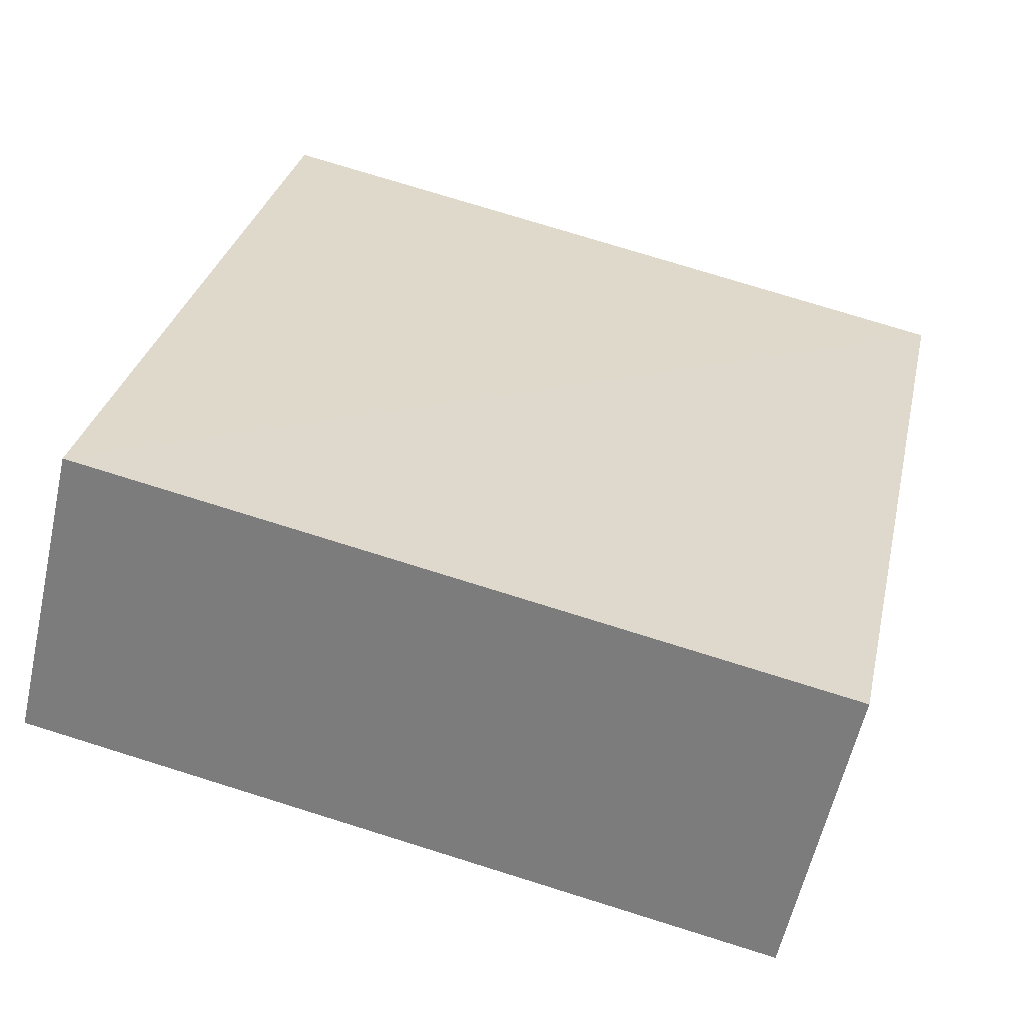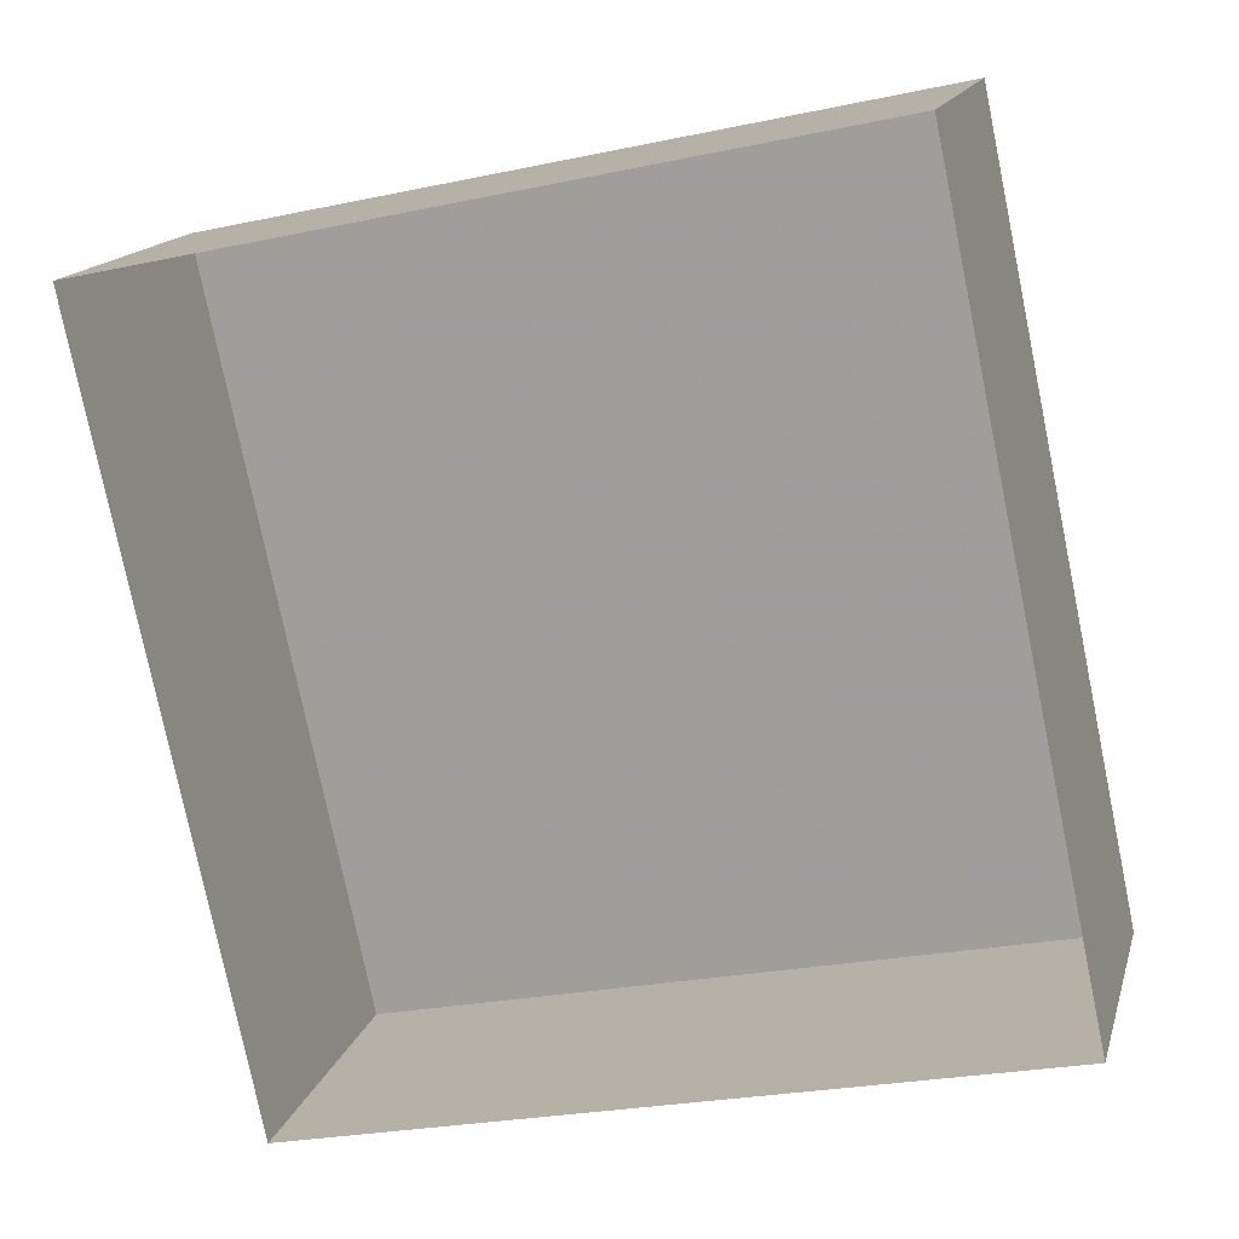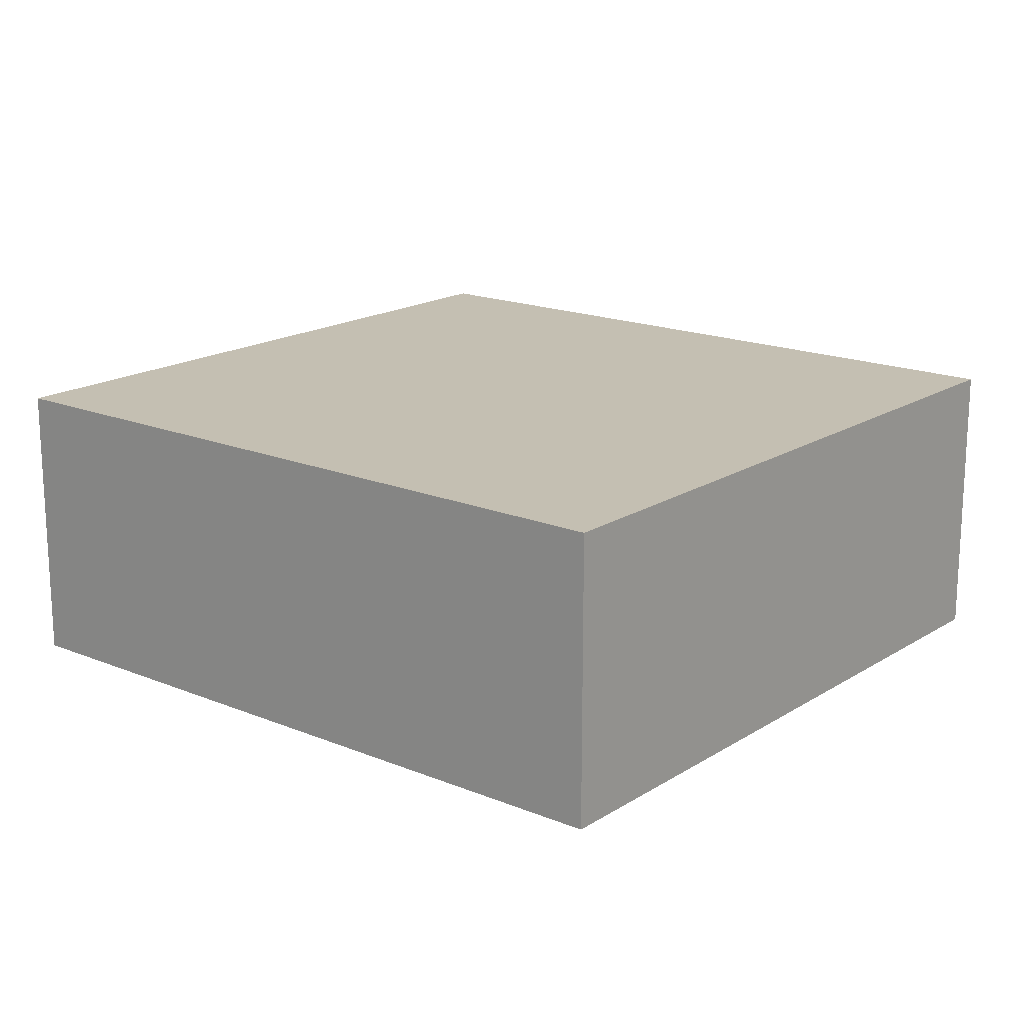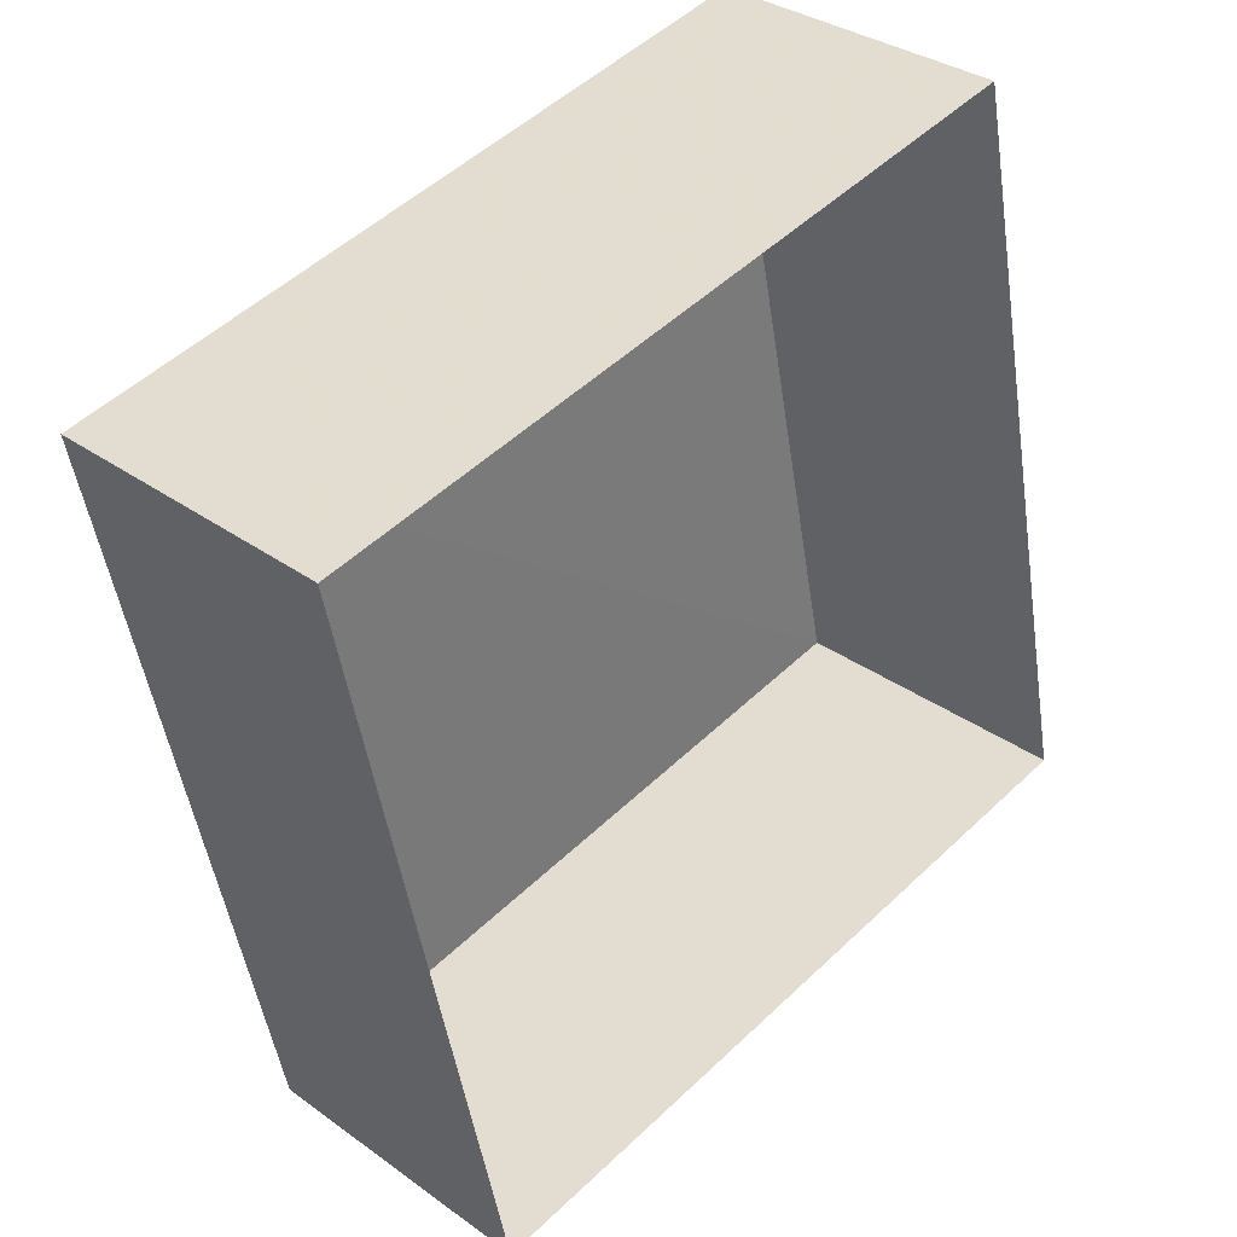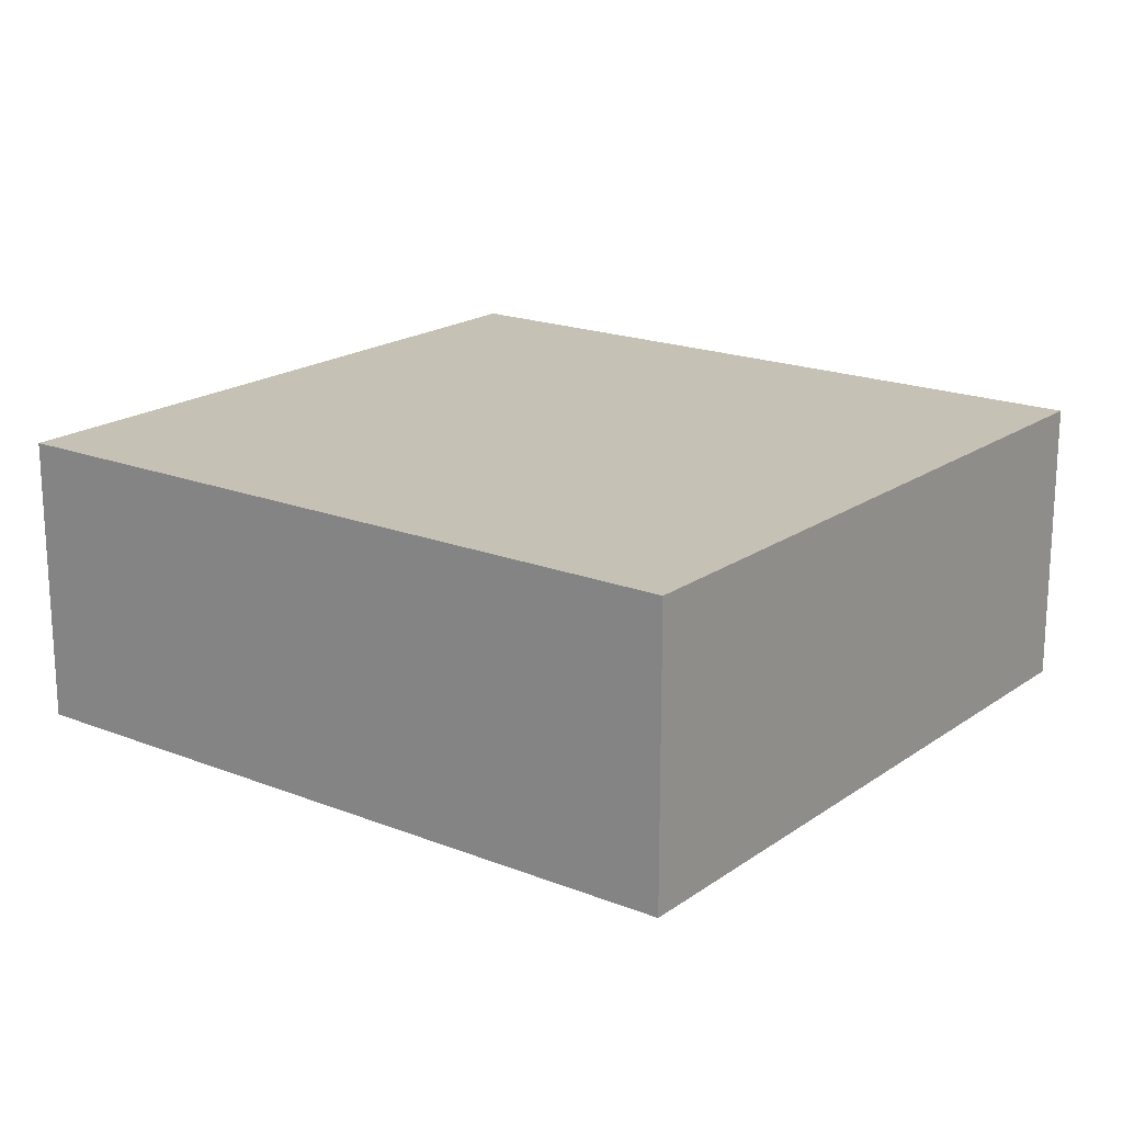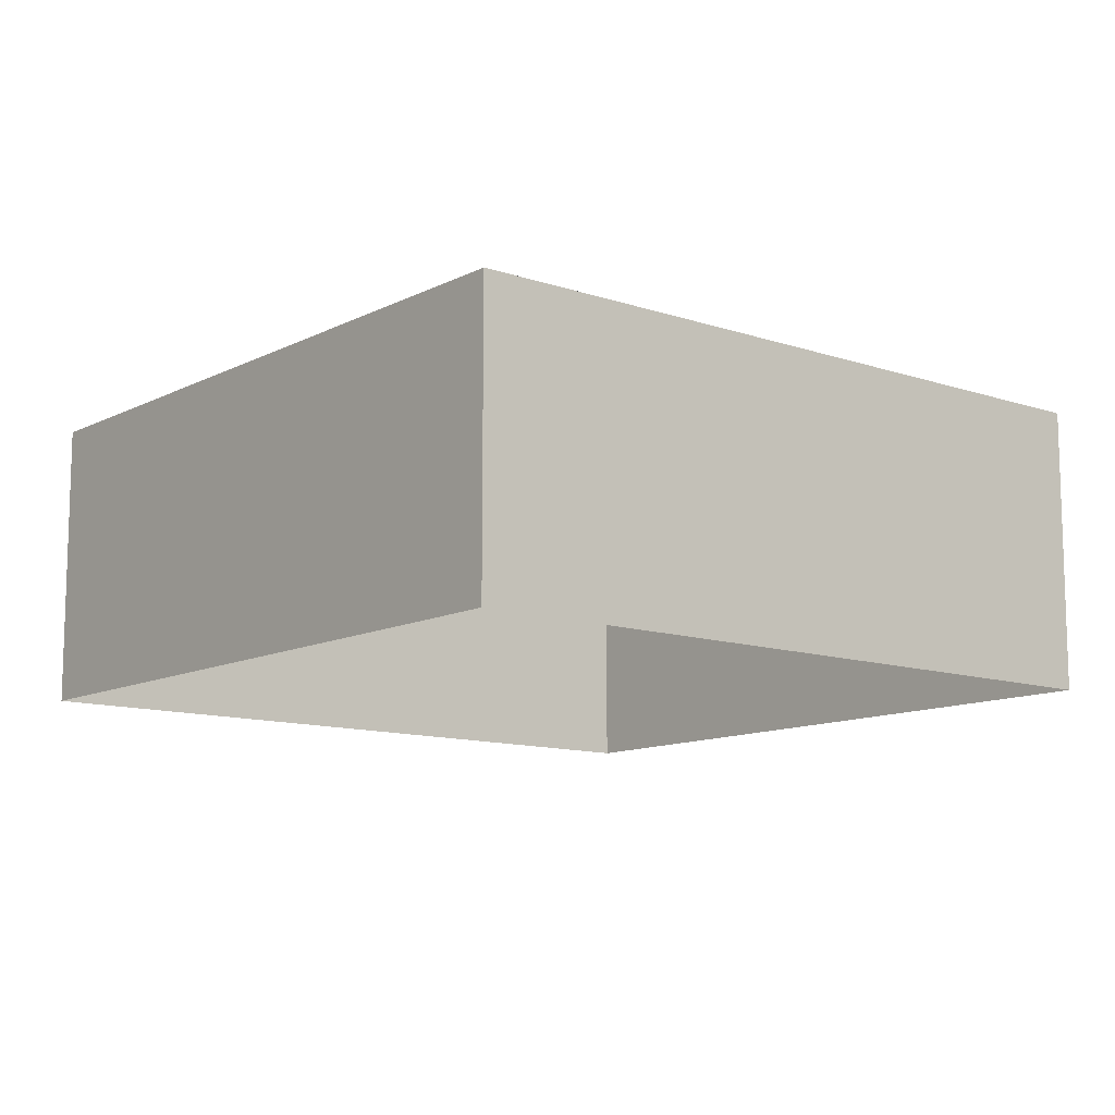
<metadata>
{"format":"obj","ext":"obj","renderer":"f3d","projection":"perspective","resolution":1024,"background":"white","views":[{"elev":-58.4,"azim":-12.4,"up":"+Y"},{"elev":15.5,"azim":-166.1,"up":"+Y"},{"elev":17.6,"azim":-62.9,"up":"+Z"},{"elev":33.0,"azim":134.7,"up":"+Y"},{"elev":18.7,"azim":-64.9,"up":"+Z"},{"elev":-11.3,"azim":38.6,"up":"+Z"}]}
</metadata>
<code>
v -2.201e+05 -1.246e+05 27.79
v -2.201e+05 -1.246e+05 27.79
v -2.201e+05 -1.246e+05 27.79
v -2.201e+05 -1.246e+05 27.79
v -2.201e+05 -1.246e+05 29.87
v -2.201e+05 -1.246e+05 29.87
v -2.201e+05 -1.246e+05 29.87
v -2.201e+05 -1.246e+05 29.87
f 1 2 3
f 4 1 3
f 5 6 7
f 8 5 7
f 5 2 1
f 5 8 2
f 7 3 2
f 8 7 2
f 5 1 4
f 6 5 4
f 6 4 3
f 7 6 3

</code>
